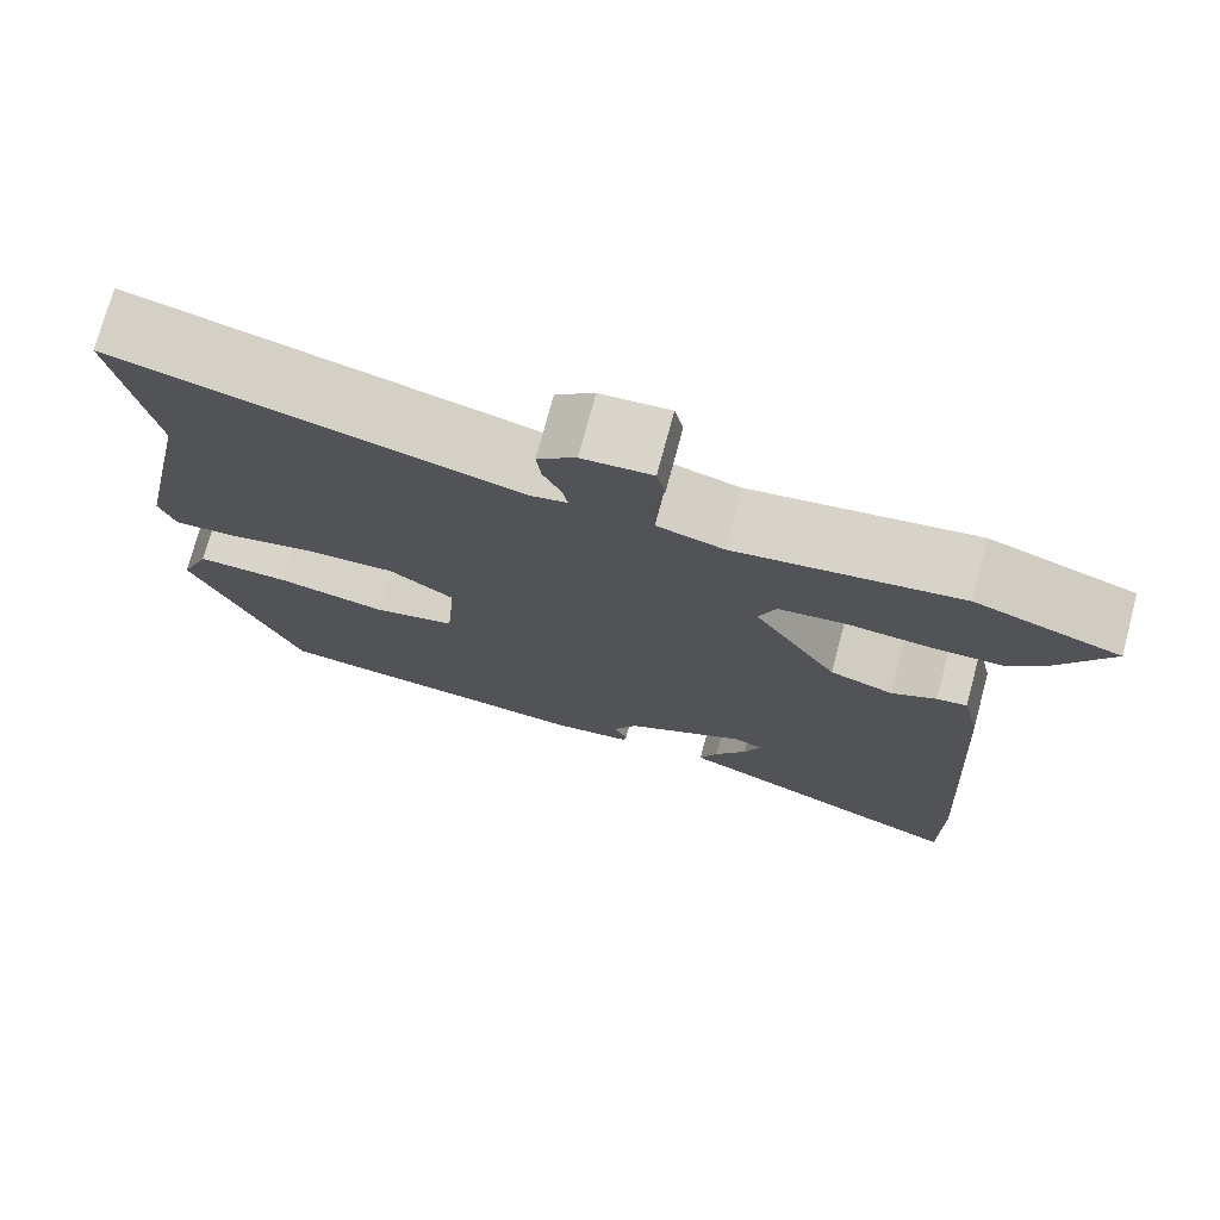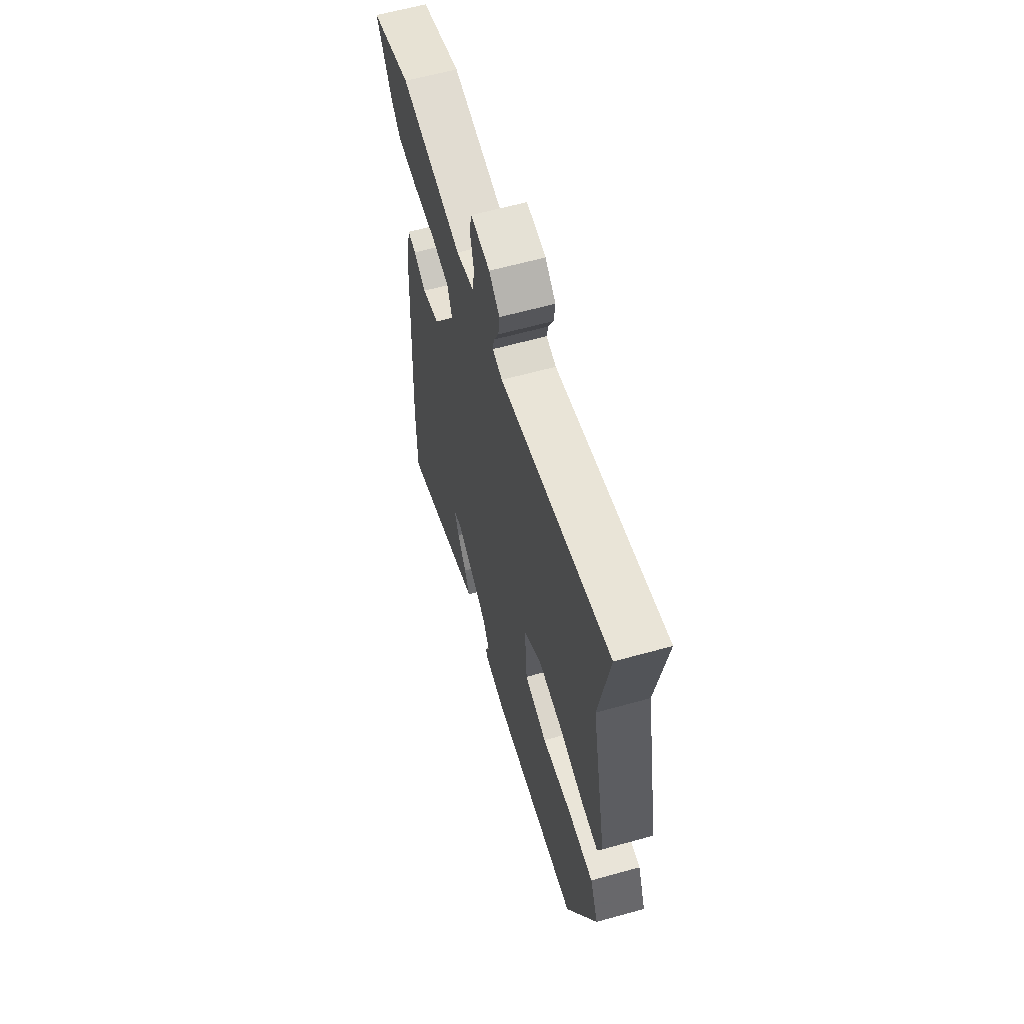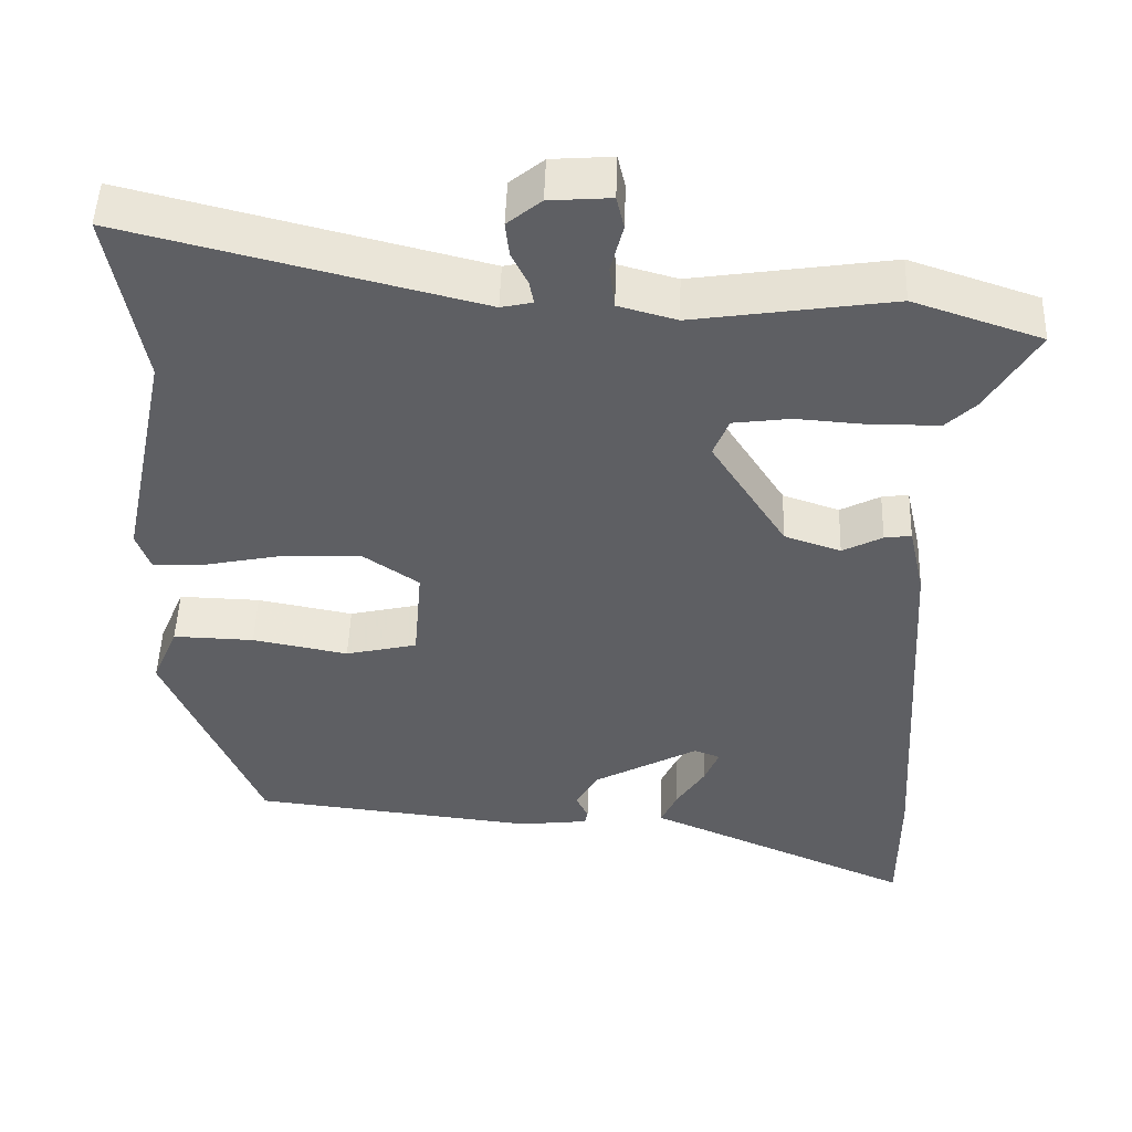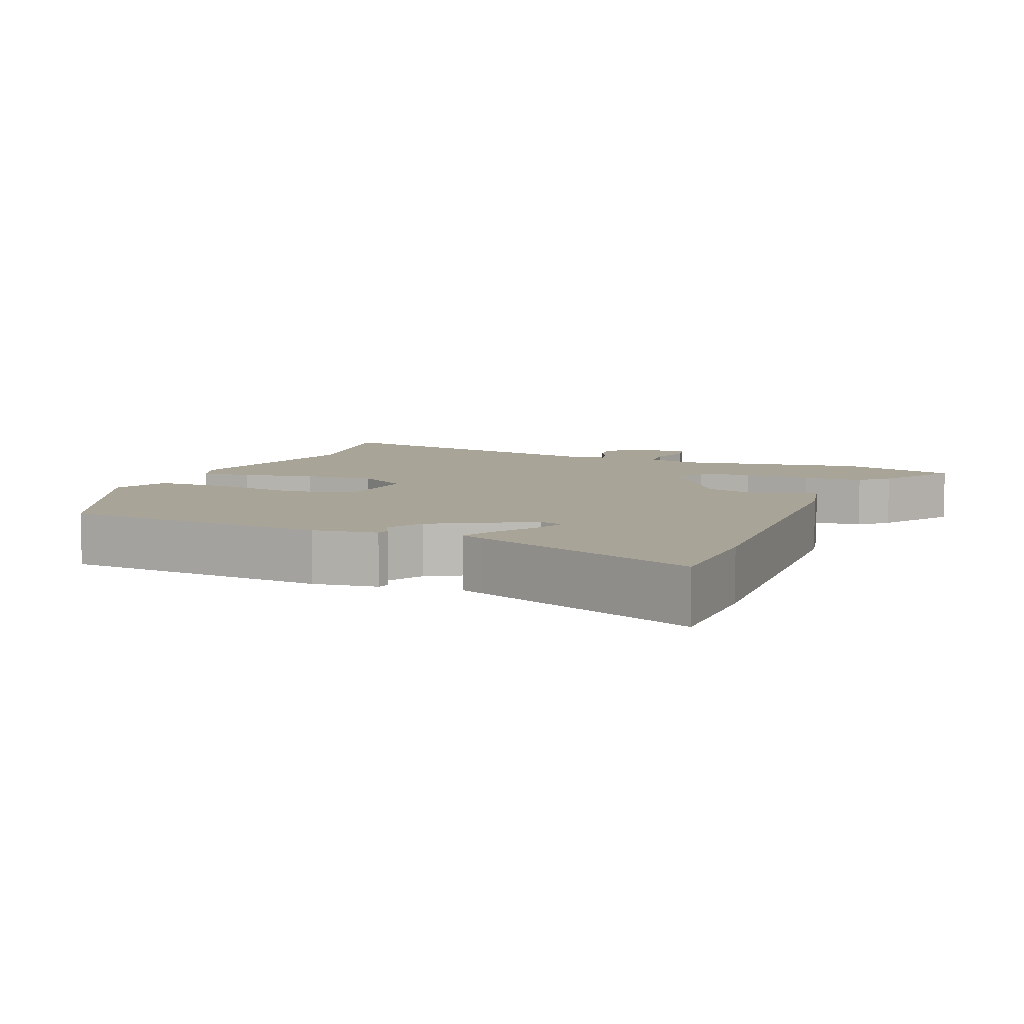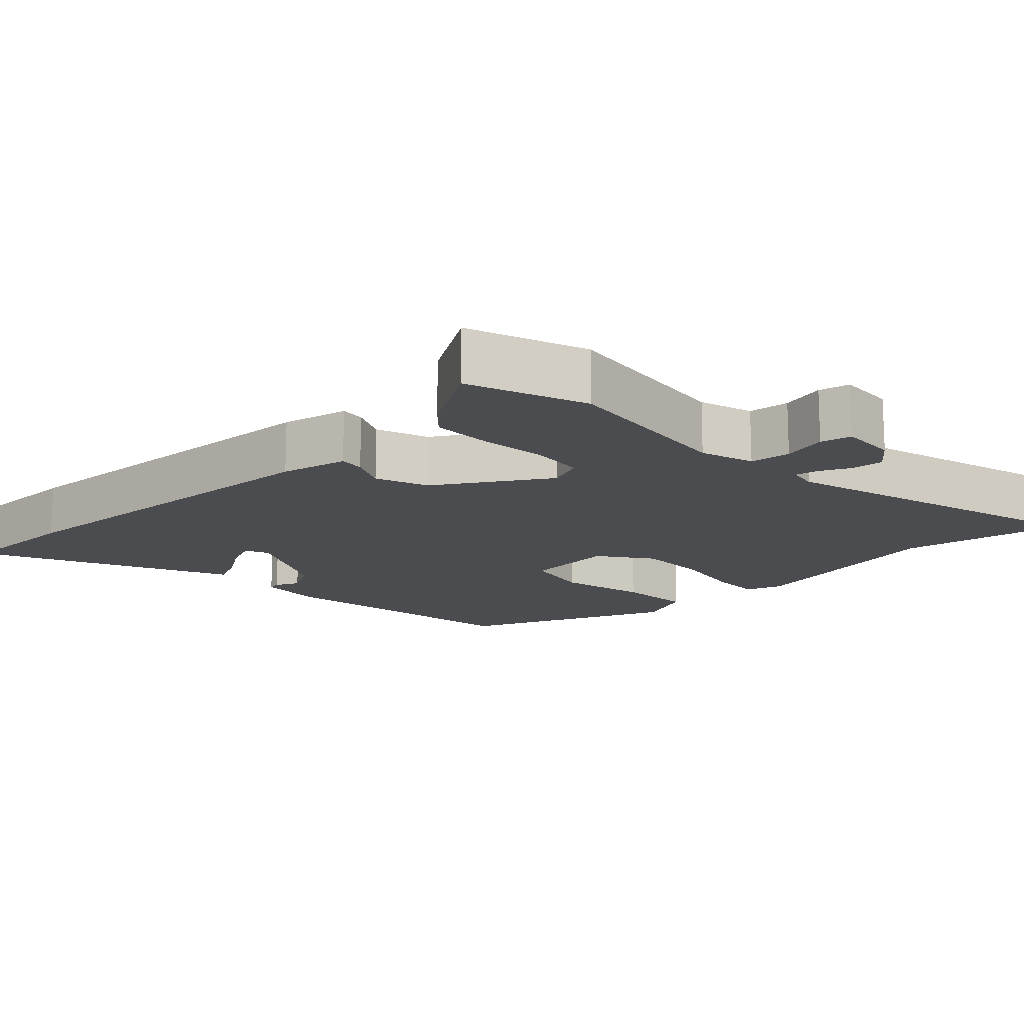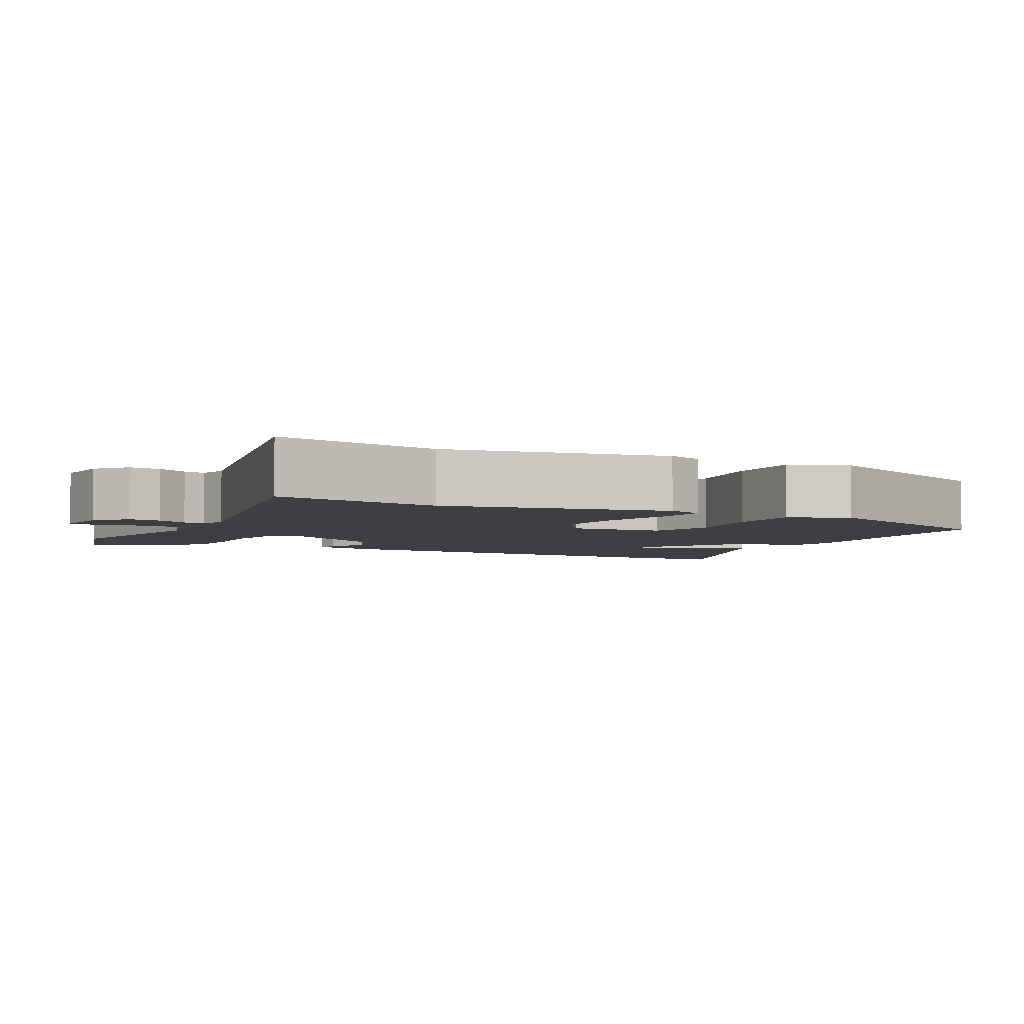
<metadata>
{"format":"obj","ext":"obj","renderer":"f3d","projection":"perspective","resolution":1024,"background":"white","views":[{"elev":74.5,"azim":-165.0,"up":"+Z"},{"elev":61.4,"azim":74.1,"up":"+Z"},{"elev":49.3,"azim":-178.1,"up":"+Z"},{"elev":7.0,"azim":-158.1,"up":"+Y"},{"elev":-14.9,"azim":-45.5,"up":"+Y"},{"elev":-4.0,"azim":61.1,"up":"+Y"}]}
</metadata>
<code>
v -0.5 0.07 -0.654
v -0.5 0.07 -0.474
v -0.47 0.07 0.034
v -0.449 0.07 0.128
v -0.414 0.07 0.123
v -0.362 0.07 0.096
v -0.288 0.07 0.121
v -0.19 0.07 0.274
v -0.21 0.07 0.325
v -0.285 0.07 0.335
v -0.381 0.07 0.328
v -0.466 0.07 0.33
v -0.504 0.07 0.367
v -0.57 0.07 0.477
v -0.403 0.07 0.533
v -0.144 0.07 0.494
v -0.068 0.07 0.515
v -0.061 0.07 0.572
v -0.077 0.07 0.635
v -0.067 0.07 0.678
v 0.013 0.07 0.672
v 0.057 0.07 0.636
v 0.052 0.07 0.591
v 0.031 0.07 0.548
v 0.025 0.07 0.517
v 0.066 0.07 0.508
v 0.522 0.07 0.622
v 0.48 0.07 0.389
v 0.544 0.07 0.085
v 0.526 0.07 0.034
v 0.454 0.07 0.038
v 0.353 0.07 0.059
v 0.253 0.07 0.063
v 0.179 0.07 0.012
v 0.19 0.07 -0.118
v 0.284 0.07 -0.14
v 0.409 0.07 -0.116
v 0.515 0.07 -0.113
v 0.549 0.07 -0.194
v 0.425 0.07 -0.487
v 0.051 0.07 -0.528
v -0.039 0.07 -0.517
v -0.043 0.07 -0.498
v -0.027 0.07 -0.465
v -0.055 0.07 -0.414
v -0.193 0.07 -0.338
v -0.227 0.07 -0.351
v -0.208 0.07 -0.398
v -0.171 0.07 -0.456
v -0.15 0.07 -0.503
v -0.181 0.07 -0.516
v -0.5 0 -0.654
v -0.5 0 -0.474
v -0.47 0 0.034
v -0.449 0 0.128
v -0.414 0 0.123
v -0.362 0 0.096
v -0.288 0 0.121
v -0.19 0 0.274
v -0.21 0 0.325
v -0.285 0 0.335
v -0.381 0 0.328
v -0.466 0 0.33
v -0.504 0 0.367
v -0.57 0 0.477
v -0.403 0 0.533
v -0.144 0 0.494
v -0.068 0 0.515
v -0.061 0 0.572
v -0.077 0 0.635
v -0.067 0 0.678
v 0.013 0 0.672
v 0.057 0 0.636
v 0.052 0 0.591
v 0.031 0 0.548
v 0.025 0 0.517
v 0.066 0 0.508
v 0.522 0 0.622
v 0.48 0 0.389
v 0.544 0 0.085
v 0.526 0 0.034
v 0.454 0 0.038
v 0.353 0 0.059
v 0.253 0 0.063
v 0.179 0 0.012
v 0.19 0 -0.118
v 0.284 0 -0.14
v 0.409 0 -0.116
v 0.515 0 -0.113
v 0.549 0 -0.194
v 0.425 0 -0.487
v 0.051 0 -0.528
v -0.039 0 -0.517
v -0.043 0 -0.498
v -0.027 0 -0.465
v -0.055 0 -0.414
v -0.193 0 -0.338
v -0.227 0 -0.351
v -0.208 0 -0.398
v -0.171 0 -0.456
v -0.15 0 -0.503
v -0.181 0 -0.516
f 48 49 50 51
f 2 3 4
f 1 2 4
f 51 1 4
f 48 51 4
f 47 48 4
f 4 5 6
f 47 4 6
f 46 47 6
f 45 46 6 7
f 44 45 7 8
f 42 43 44
f 41 42 44
f 40 41 44
f 39 40 44
f 38 39 44
f 37 38 44
f 36 37 44
f 35 36 44
f 34 35 44 8
f 33 34 8 9
f 32 33 9
f 31 32 9
f 30 31 9
f 29 30 9
f 28 29 9
f 28 9 10
f 27 28 10
f 26 27 10
f 11 12 13
f 10 11 13
f 26 10 13
f 25 26 13
f 24 25 13
f 22 23 24
f 21 22 24
f 20 21 24
f 19 20 24
f 18 19 24
f 17 18 24
f 17 24 13
f 16 17 13
f 13 14 15 16
f 102 101 100 99
f 55 54 53
f 55 53 52
f 55 52 102
f 55 102 99
f 55 99 98
f 57 56 55
f 57 55 98
f 57 98 97
f 58 57 97 96
f 59 58 96 95
f 95 94 93
f 95 93 92
f 95 92 91
f 95 91 90
f 95 90 89
f 95 89 88
f 95 88 87
f 95 87 86
f 59 95 86 85
f 60 59 85 84
f 60 84 83
f 60 83 82
f 60 82 81
f 60 81 80
f 60 80 79
f 61 60 79
f 61 79 78
f 61 78 77
f 64 63 62
f 64 62 61
f 64 61 77
f 64 77 76
f 64 76 75
f 75 74 73
f 75 73 72
f 75 72 71
f 75 71 70
f 75 70 69
f 75 69 68
f 64 75 68
f 64 68 67
f 67 66 65 64
f 1 52 53 2
f 2 53 54 3
f 3 54 55 4
f 4 55 56 5
f 5 56 57 6
f 6 57 58 7
f 7 58 59 8
f 8 59 60 9
f 9 60 61 10
f 10 61 62 11
f 11 62 63 12
f 12 63 64 13
f 13 64 65 14
f 14 65 66 15
f 15 66 67 16
f 16 67 68 17
f 17 68 69 18
f 18 69 70 19
f 19 70 71 20
f 20 71 72 21
f 21 72 73 22
f 22 73 74 23
f 23 74 75 24
f 24 75 76 25
f 25 76 77 26
f 26 77 78 27
f 27 78 79 28
f 28 79 80 29
f 29 80 81 30
f 30 81 82 31
f 31 82 83 32
f 32 83 84 33
f 33 84 85 34
f 34 85 86 35
f 35 86 87 36
f 36 87 88 37
f 37 88 89 38
f 38 89 90 39
f 39 90 91 40
f 40 91 92 41
f 41 92 93 42
f 42 93 94 43
f 43 94 95 44
f 44 95 96 45
f 45 96 97 46
f 46 97 98 47
f 47 98 99 48
f 48 99 100 49
f 49 100 101 50
f 50 101 102 51
f 51 102 52 1

</code>
